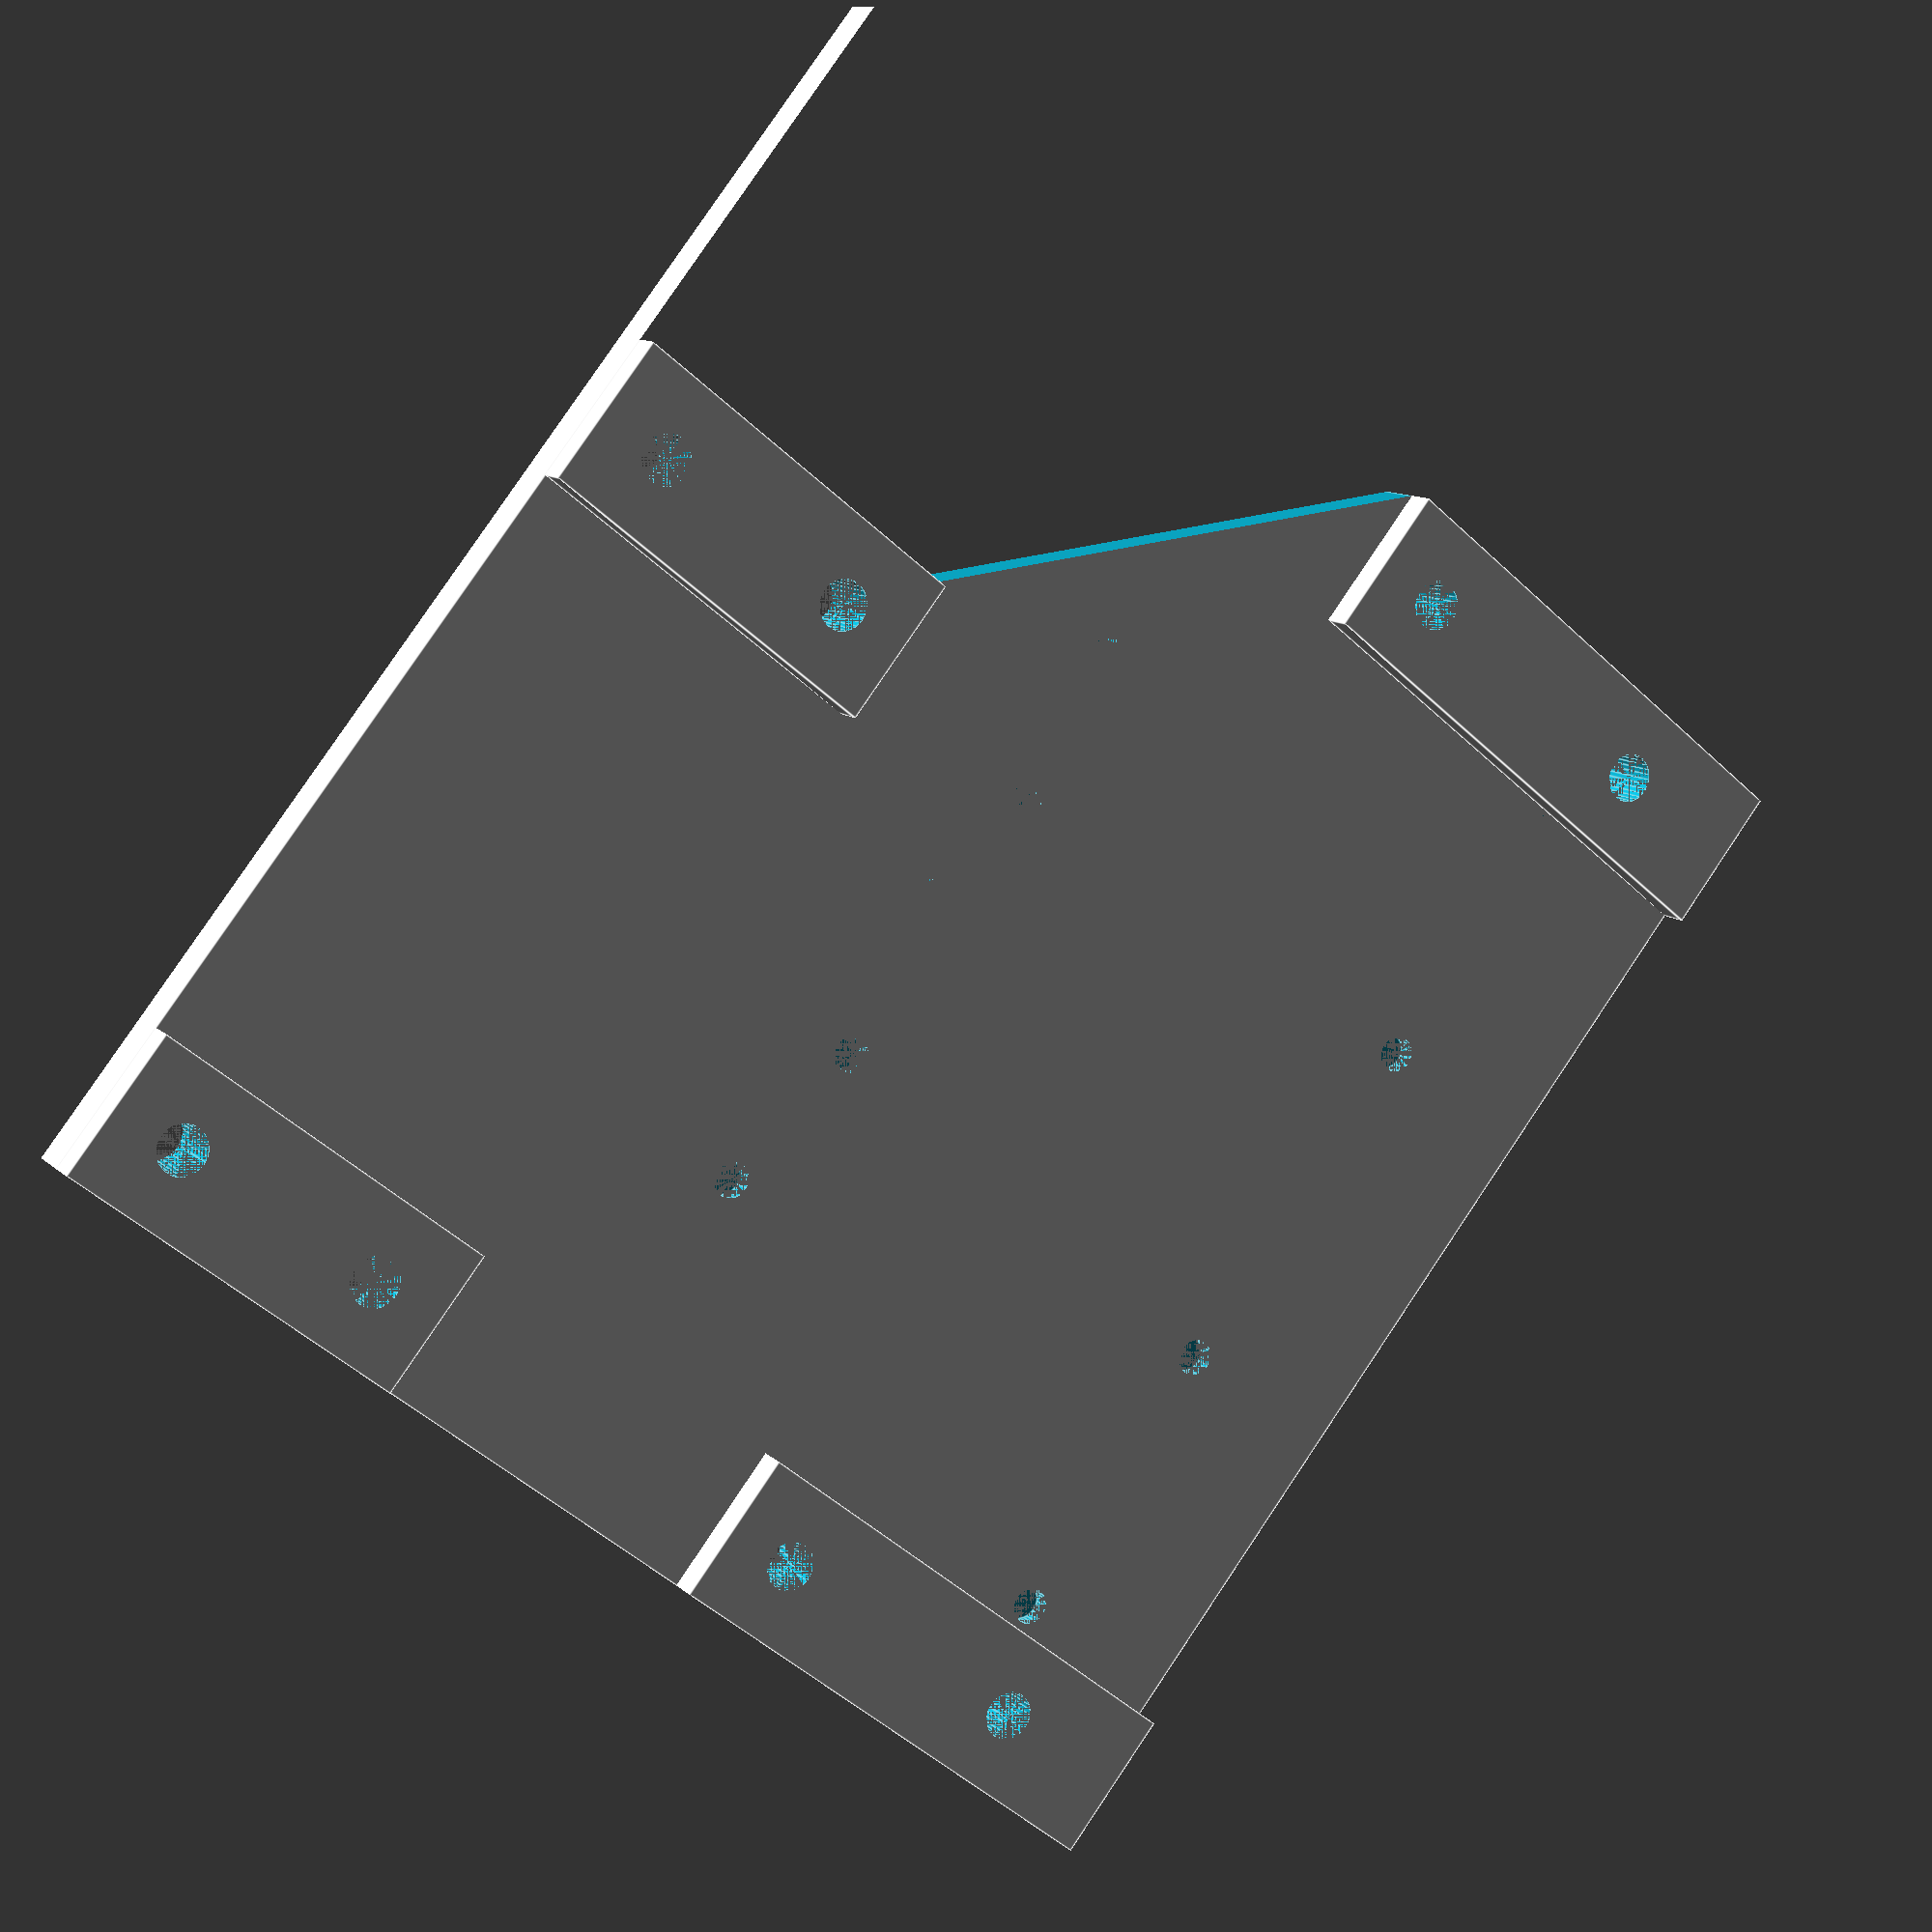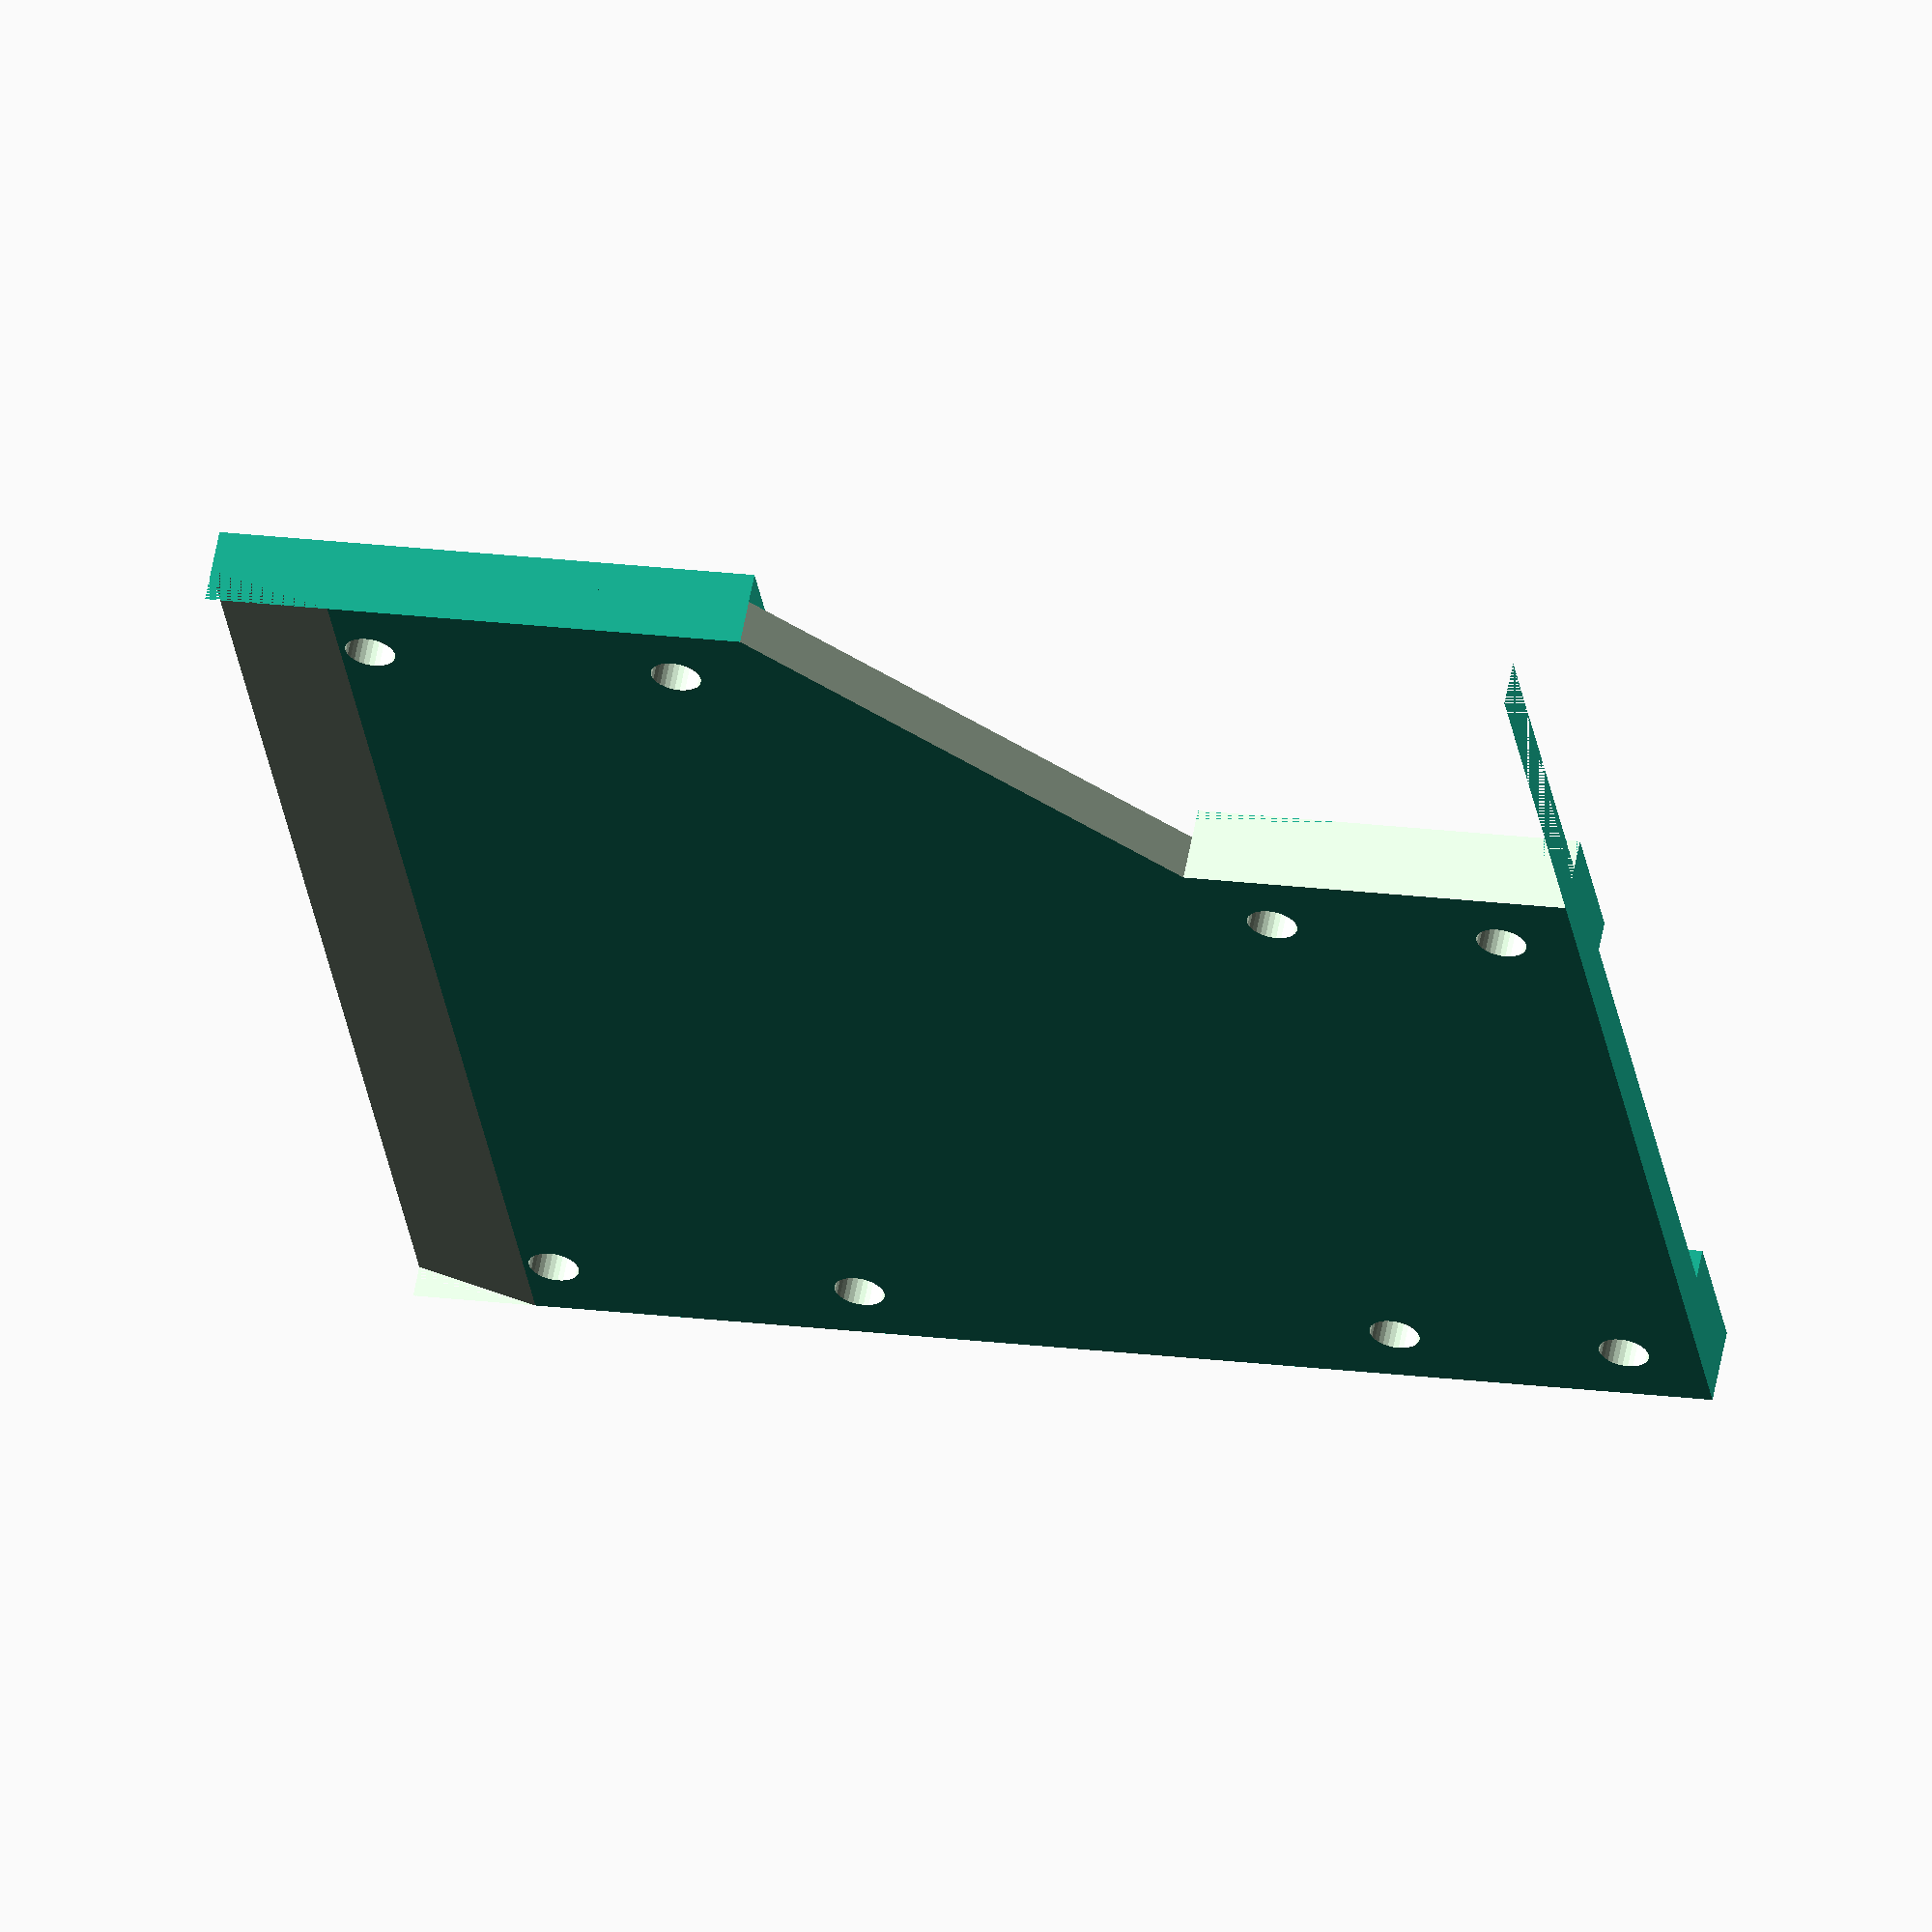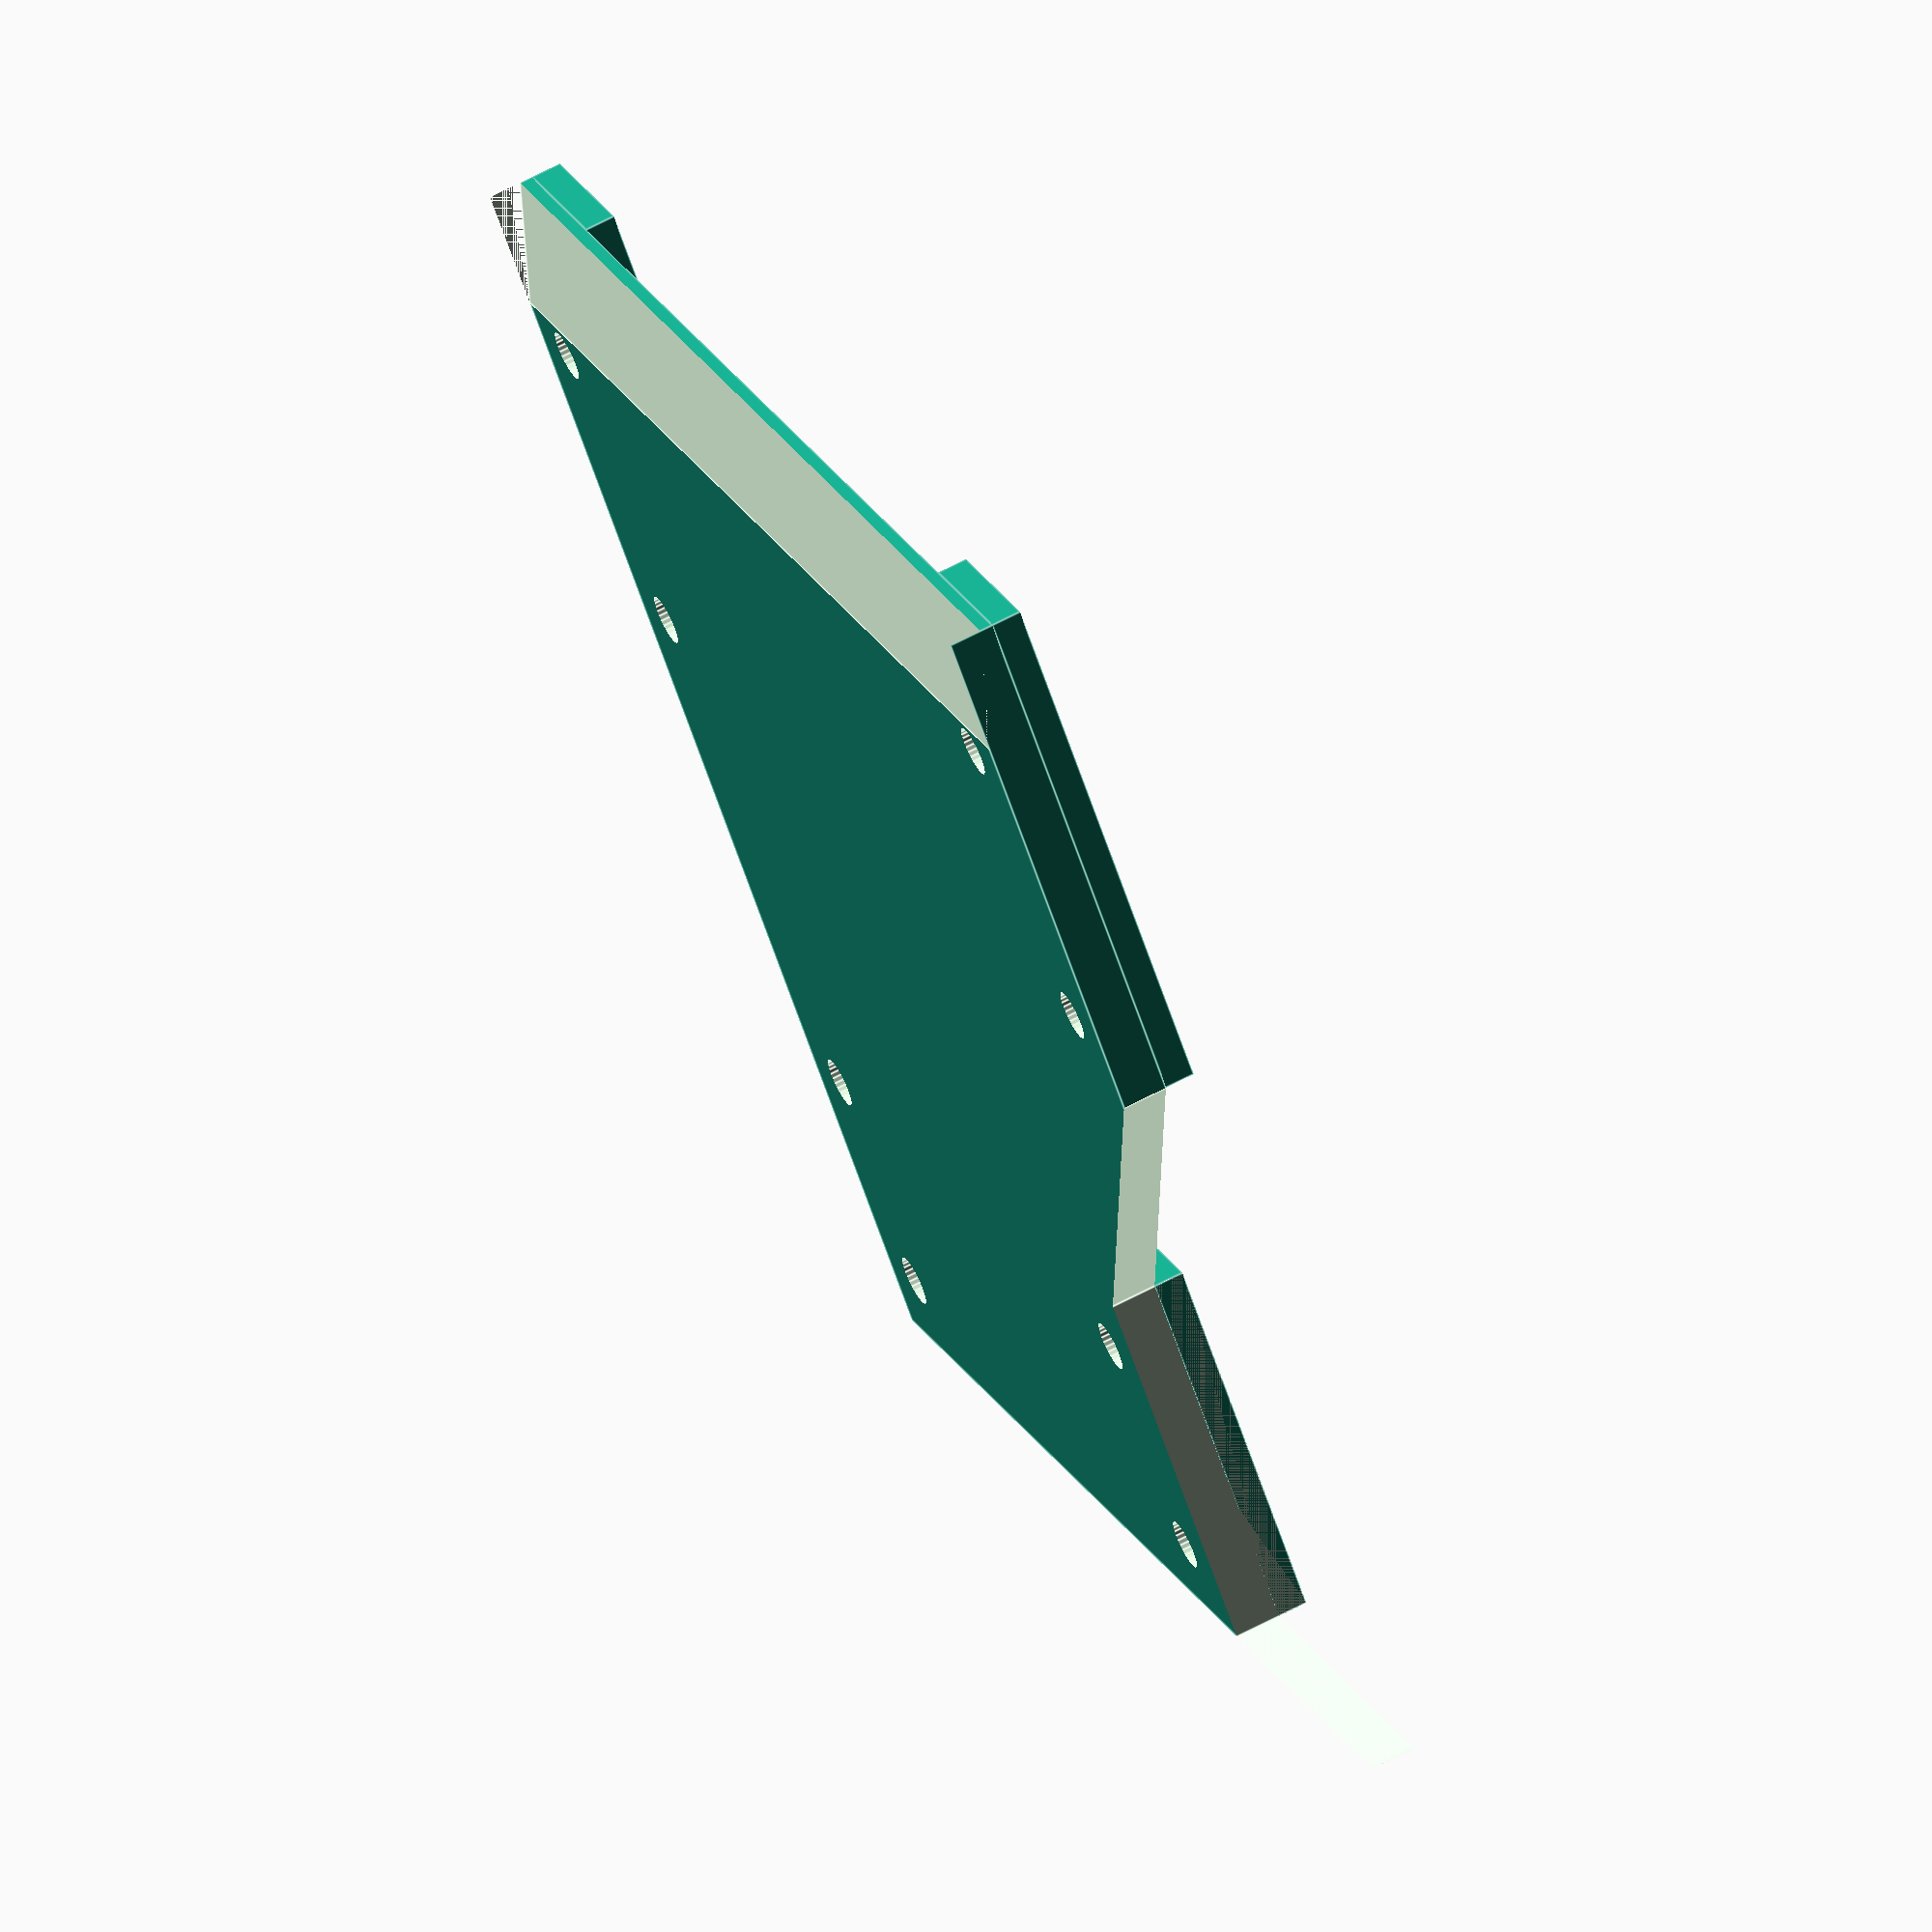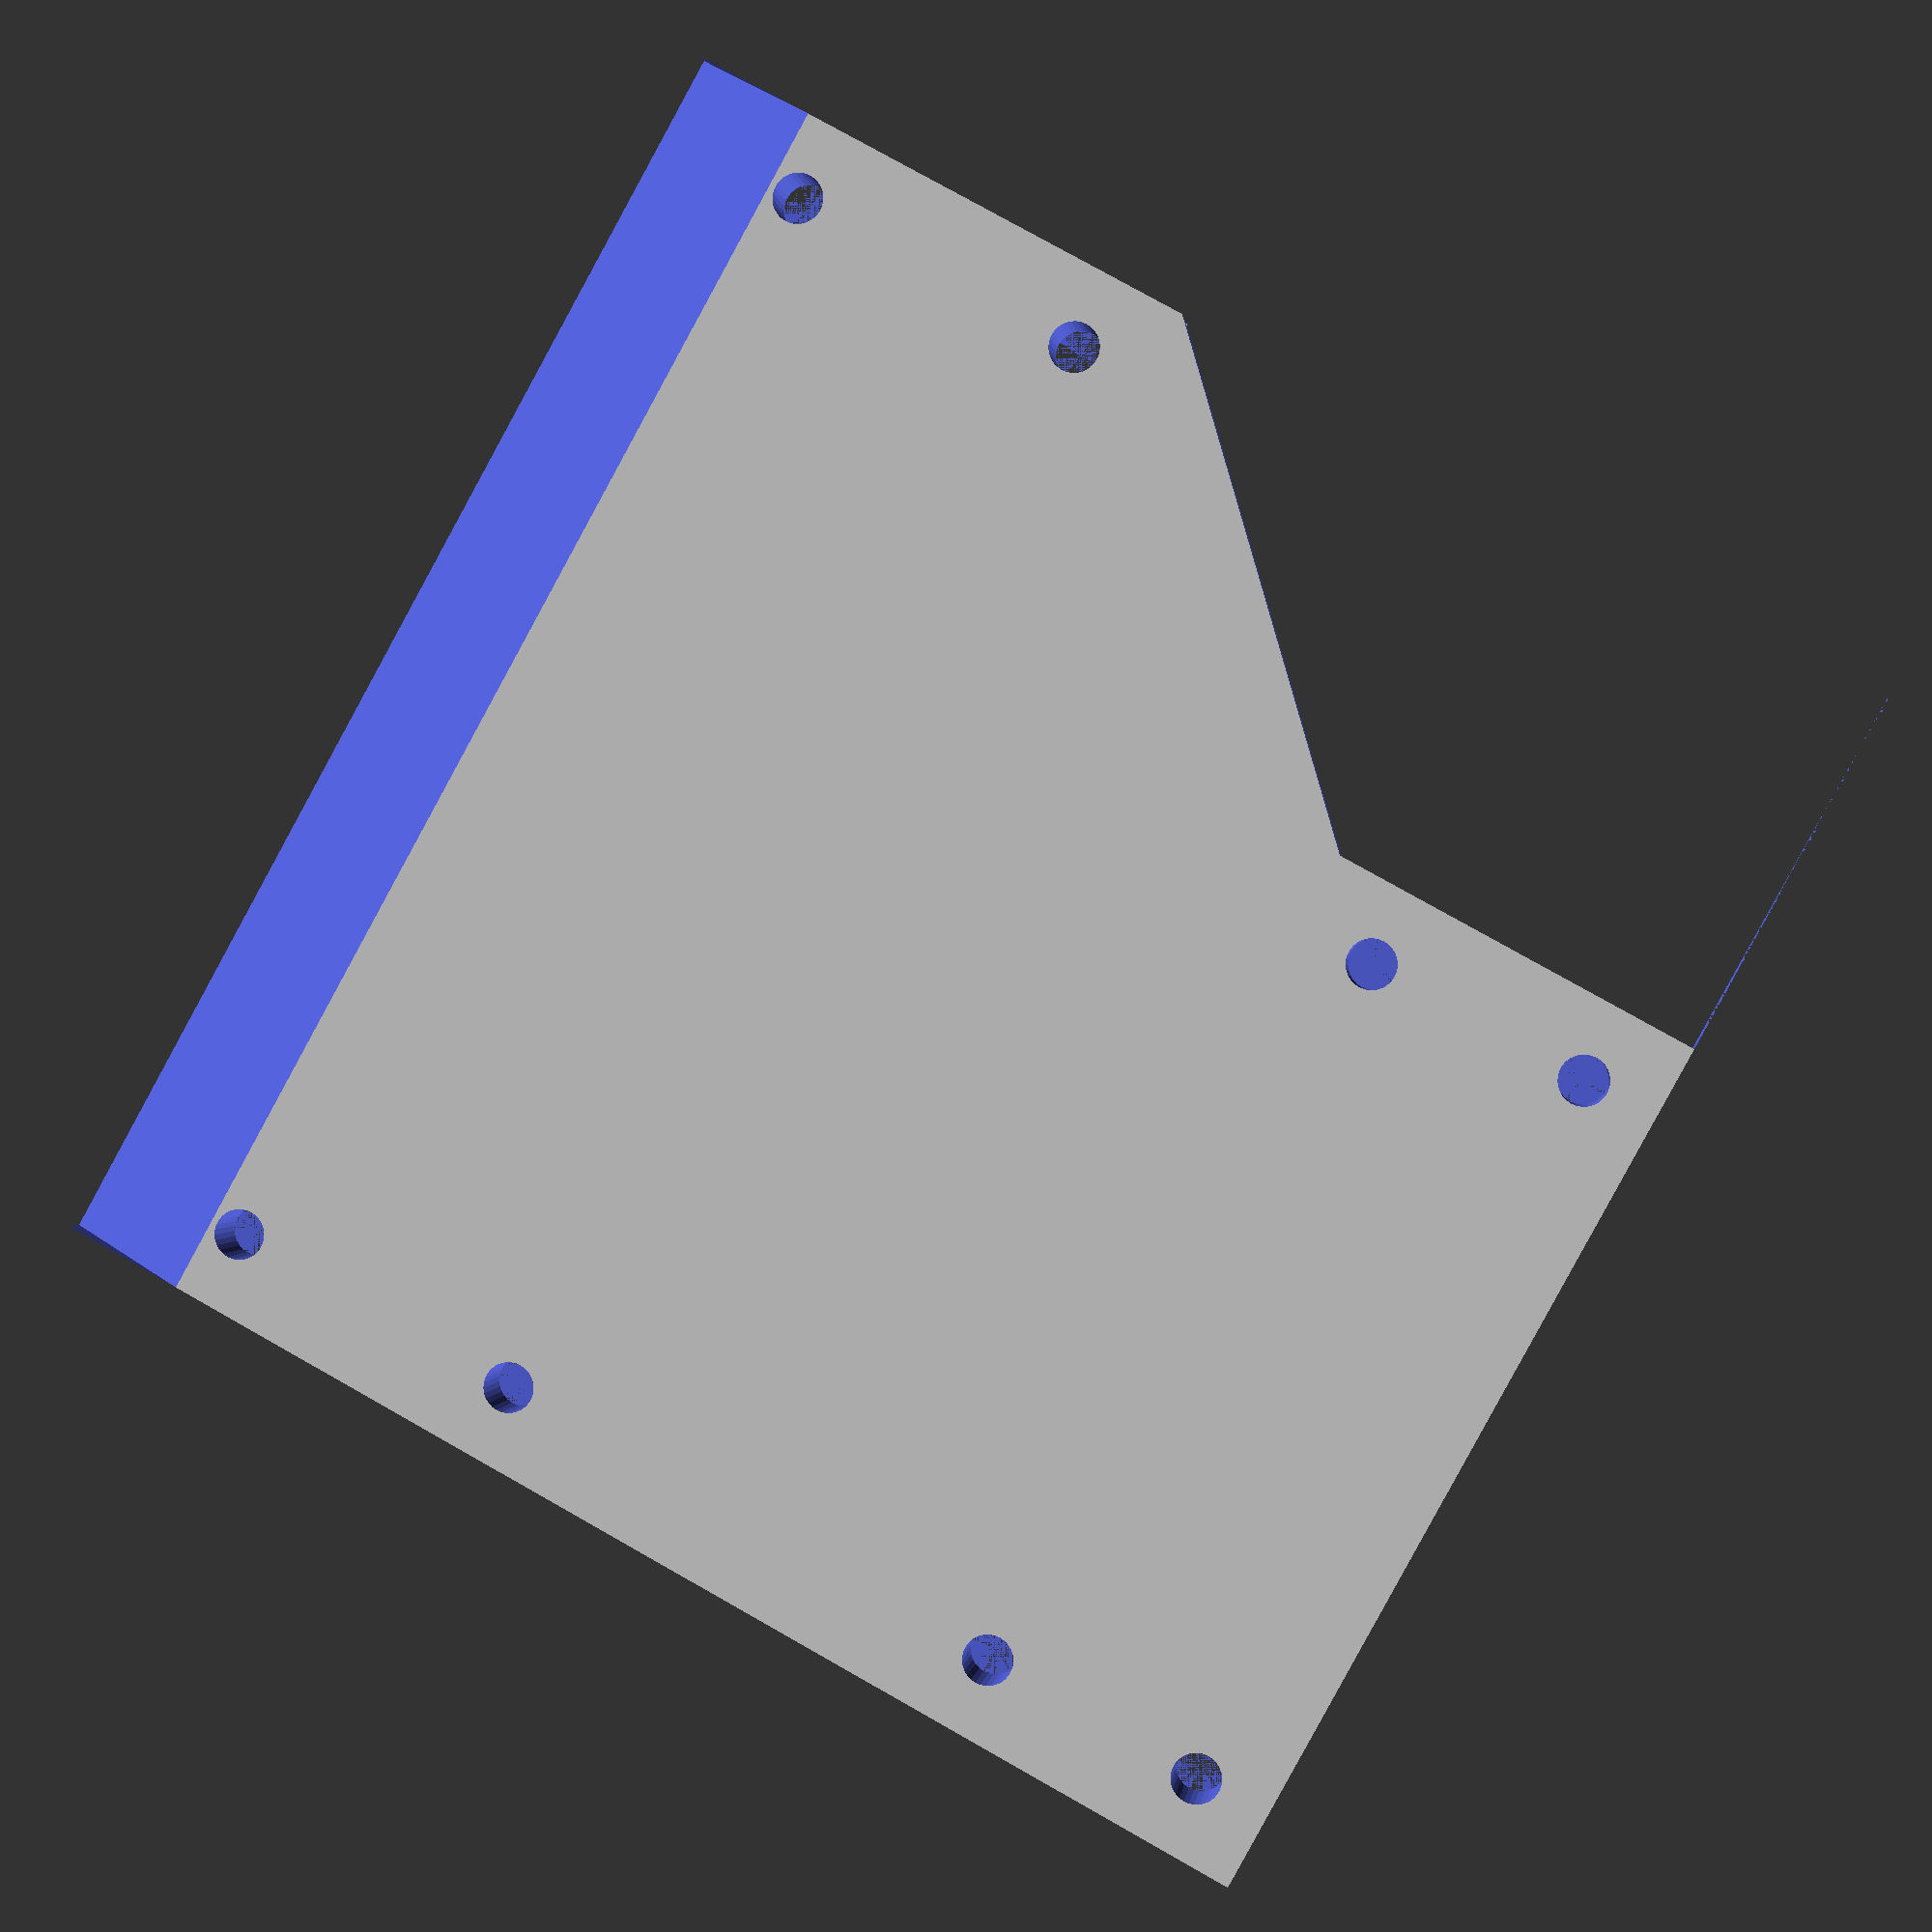
<openscad>
length=85;
wrist=60;
width=85;
res=30;
//length
difference(){
union(){
    //palm part
cube([10,25,2]); 
translate([0,length-35,0])cube([10,35,2]);
translate([wrist+25-10,length-35,0]) cube([10,35,2]);
translate([wrist-10,0,0]) cube([10,25,2]);   
translate([0,0,2])cube([wrist+25,length,3]);
}
union(){
    //thumb section
translate([85,50,0]) rotate([0,0,45+180]) cube([35.36,50,6]);
translate([wrist,0,0]) cube([length-wrist,25,6]);
    
    //screw holes
translate([5,5,0]) cylinder(10,r=3.26/2,true,$fn=30);
translate([5,20,0]) cylinder(10,r=3.26/2,true,$fn=30);   
translate([wrist-5,5,0]) cylinder(10,r=3.26/2,true,$fn=30);
translate([wrist-5,20,0]) cylinder(10,r=3.26/2,true,$fn=30);
    

translate([5,length-10,0]) cylinder(10,r=3.26/2,true,$fn=30);
translate([5,length-30,0]) cylinder(10,r=3.26/2,true,$fn=30);
translate([wrist+25-5,length-10,0]) cylinder(10,r=3.26/2,true,$fn=30);
translate([wrist+25-5,length-30,0]) cylinder(10,r=3.26/2,true,$fn=30);

    //internal screws
translate([22.69,37,2]) cylinder(1.24,r=2.38/2,true,$fn=res);
translate([44.69,36,2]) cylinder(1.24,r=2.38/2,true,$fn=res);
translate([64.31,37,2]) cylinder(1.24,r=2.38/2,true,$fn=res); 
translate([53.5,39,2]) cylinder(1.24,r=2.38/2,true,$fn=res);
translate([33.5,39,2]) cylinder(1.24,r=2.38/2,true,$fn=res);
    
translate([11.69,73,2]) cylinder(1.24,r=2.38/2,true,$fn=res);
translate([31.31,73,2]) cylinder(1.24,r=2.38/2,true,$fn=res);
translate([55.69,73,2]) cylinder(1.24,r=2.38/2,true,$fn=res);  
translate([75.31,73,2]) cylinder(1.24,r=2.38/2,true,$fn=res);     
    
    //chamfer
translate([0,length-8,5]) rotate([360-15,0,0]) cube([width,50,5]);

}
}



</openscad>
<views>
elev=168.7 azim=51.2 roll=27.2 proj=p view=edges
elev=120.1 azim=80.9 roll=169.4 proj=o view=solid
elev=113.1 azim=137.5 roll=117.8 proj=o view=edges
elev=359.9 azim=298.8 roll=6.3 proj=p view=wireframe
</views>
